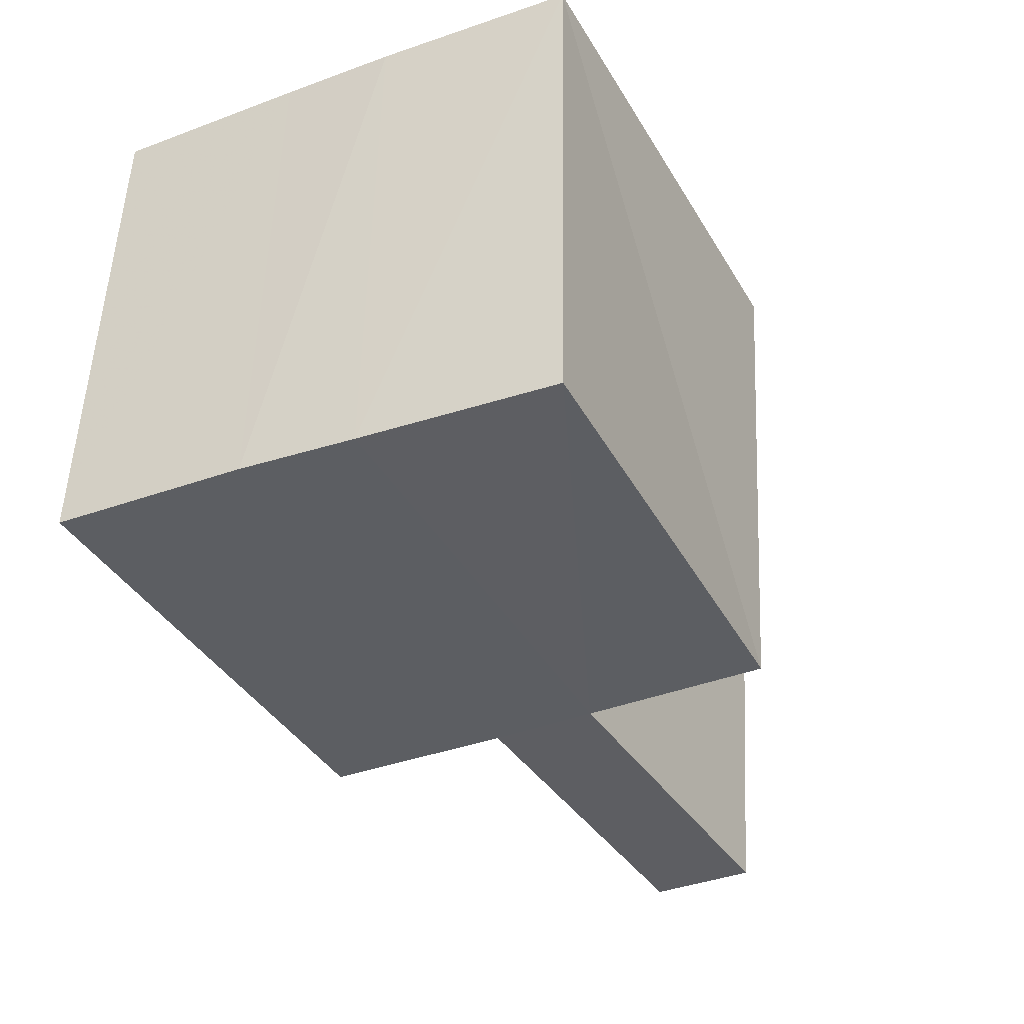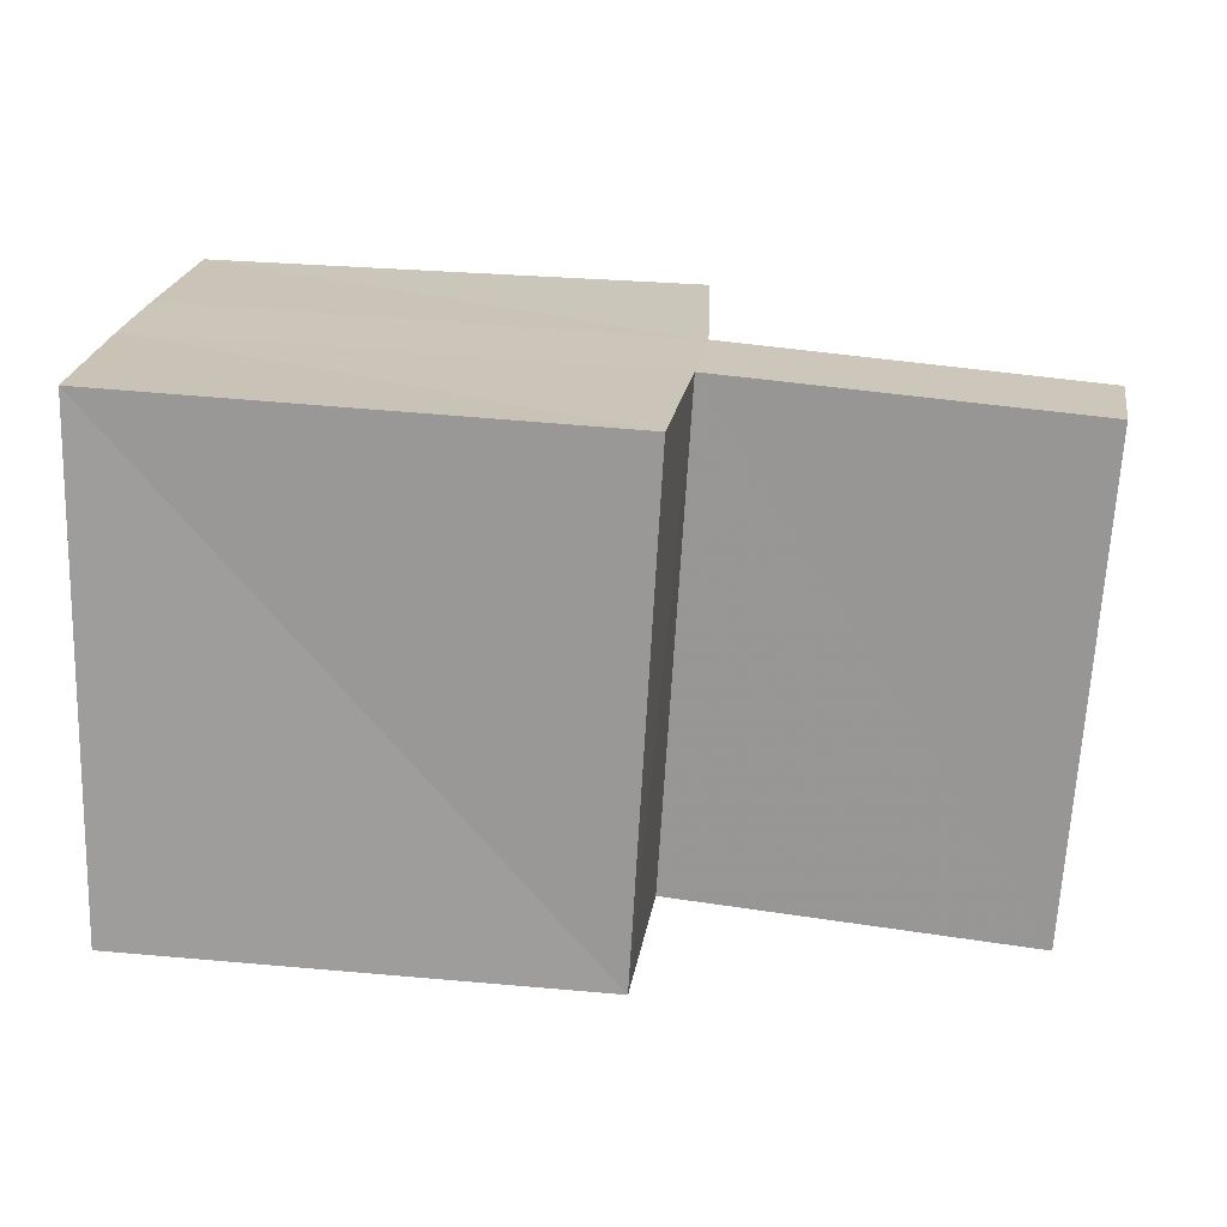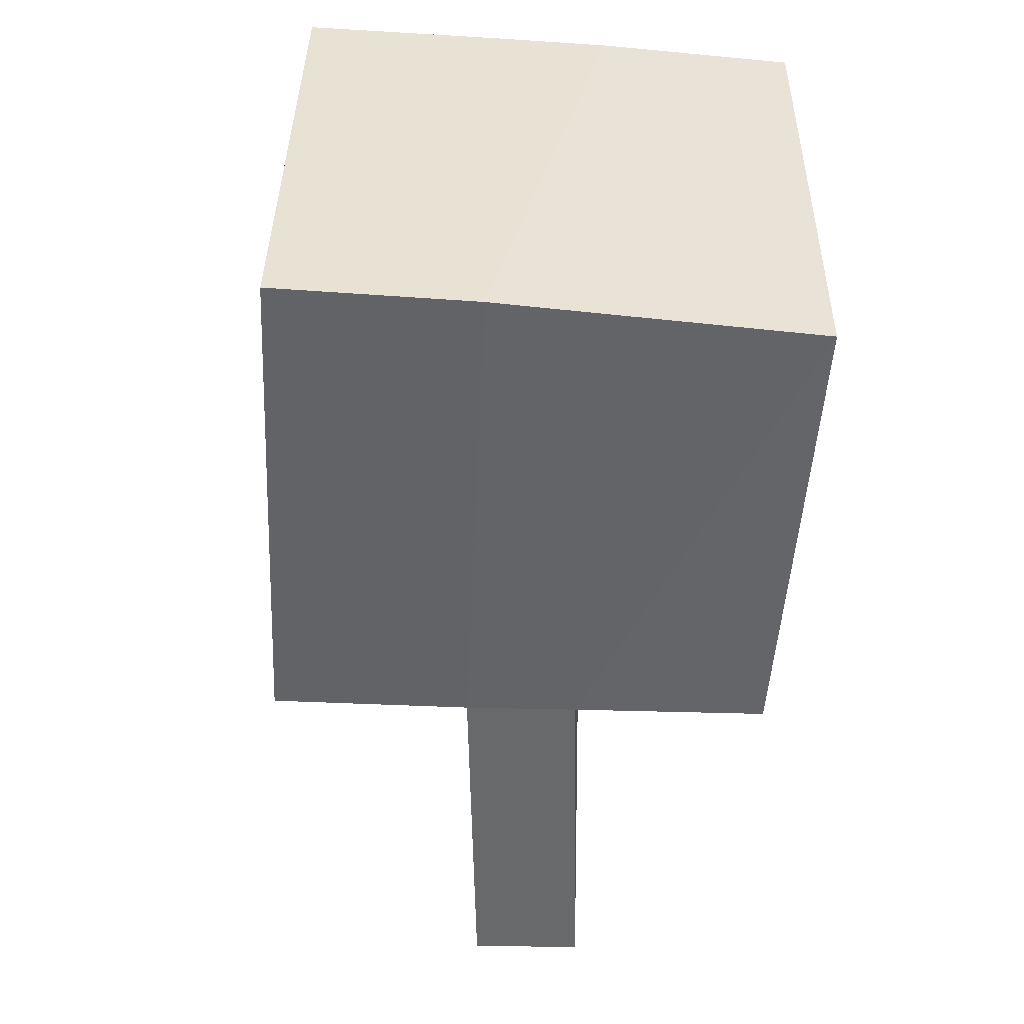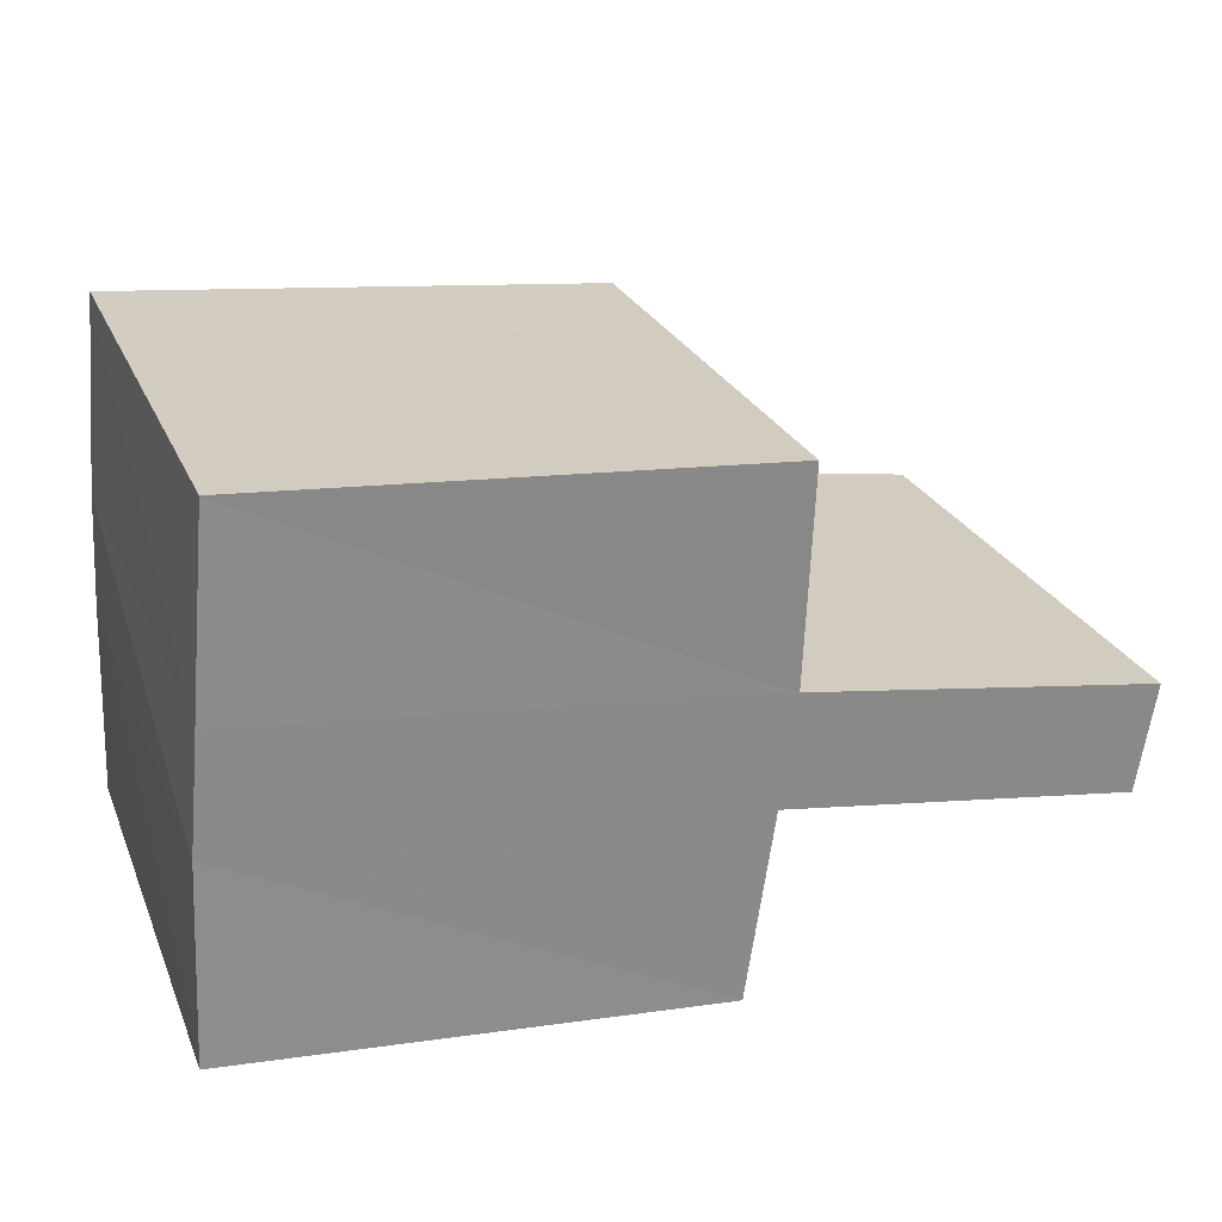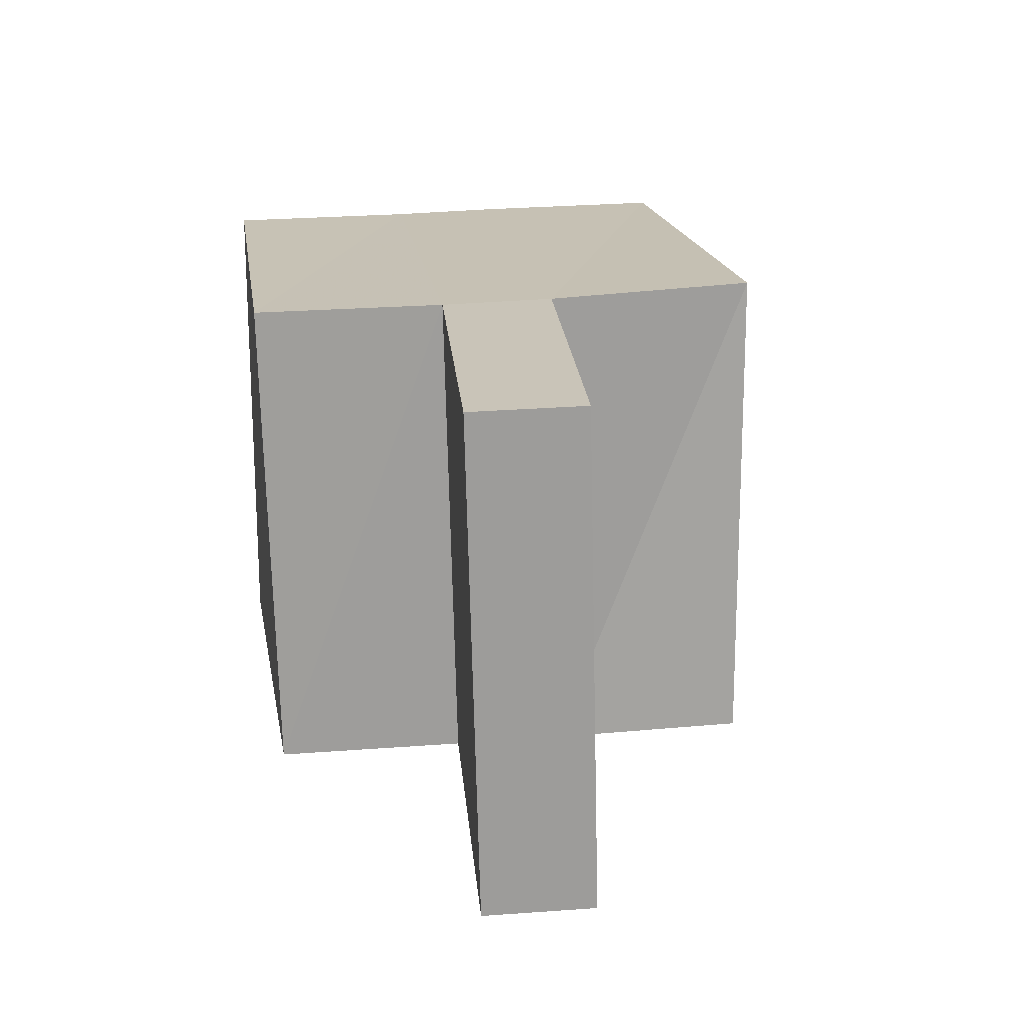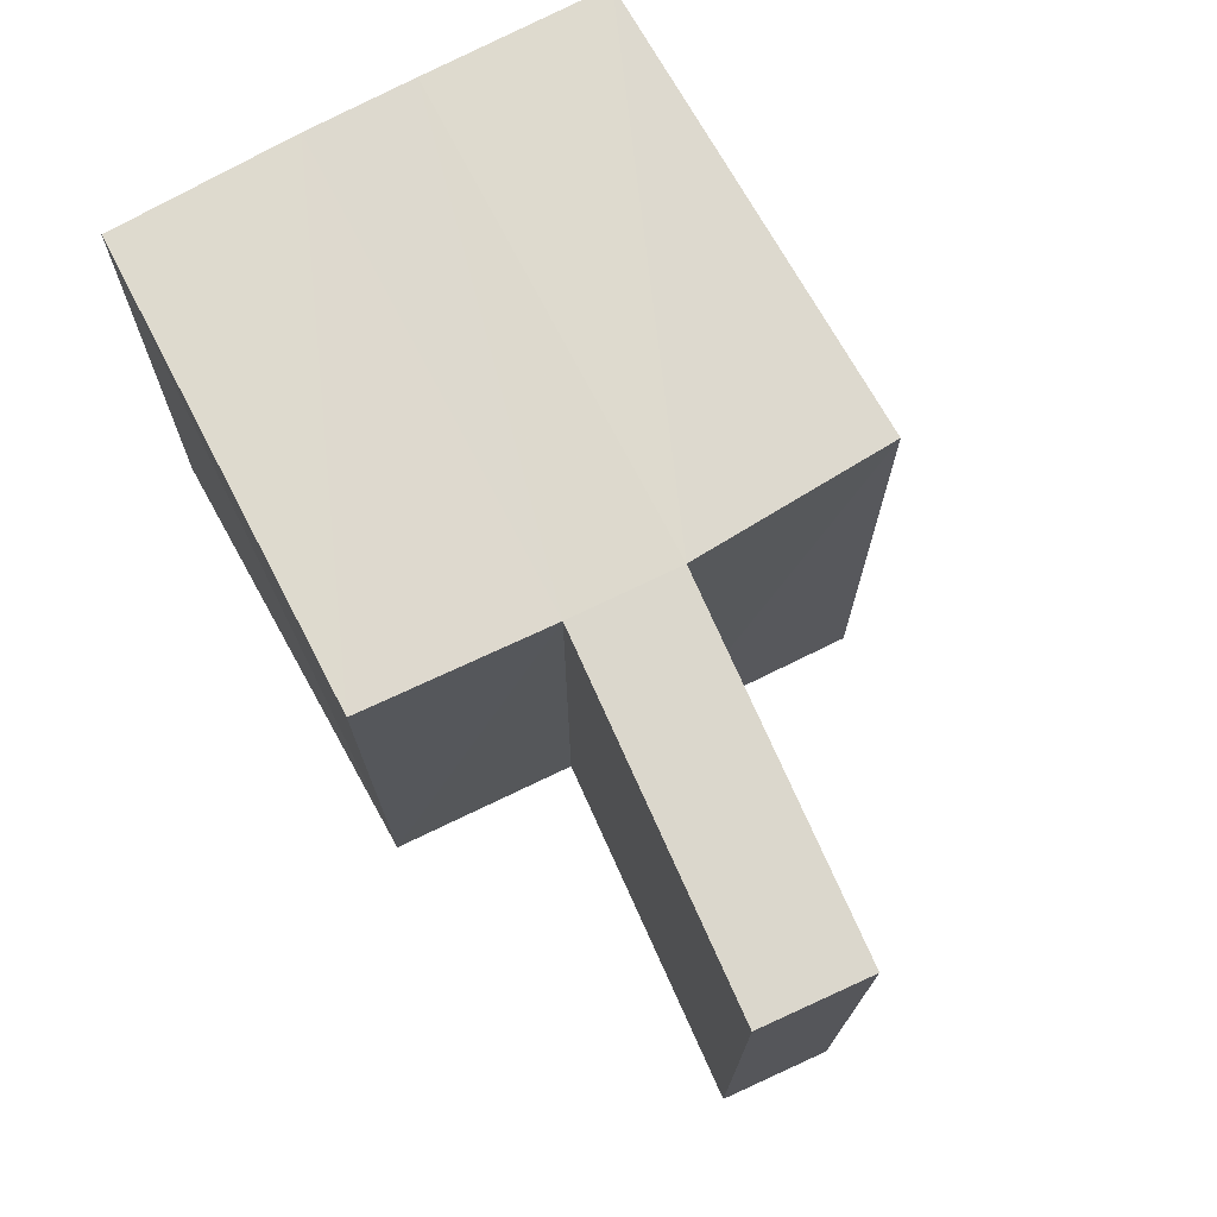
<metadata>
{"format":"obj","ext":"obj","renderer":"f3d","projection":"perspective","resolution":1024,"background":"white","views":[{"elev":-36.2,"azim":-67.7,"up":"+Z"},{"elev":18.3,"azim":0.7,"up":"+Z"},{"elev":-48.6,"azim":-97.8,"up":"+Z"},{"elev":24.4,"azim":-18.0,"up":"+Y"},{"elev":16.1,"azim":76.4,"up":"+Z"},{"elev":68.5,"azim":56.9,"up":"+Z"}]}
</metadata>
<code>
o Cube
v 0.8118 -1.085 -1.085
v 0.9257 -1.161 0.9085
v -1.012 -0.9746 1.009
v -1.04 -0.9571 -0.9903
v 1.068 0.907 -1.025
v 1.114 0.8936 0.9798
v -0.8831 1.044 1.049
v -0.9427 1.088 -0.9459
v 0.9097 -0.3206 -1.067
v 0.973 0.1201 -1.053
v 1.032 -0.3989 0.9274
v 1.09 0.04903 0.9436
v -0.9832 -0.1925 1.017
v -0.9461 0.2648 1.033
v -1.02 -0.1677 -0.9802
v -1.001 0.3011 -0.9642
v 2.343 -0.5424 -1.174
v 2.41 -0.1039 -1.16
v 2.473 -0.6261 0.8198
v 2.54 -0.1876 0.8339
f 1 2 3 4
f 5 8 7 6
f 10 5 6 12
f 12 6 7 14
f 14 7 8 16
f 9 1 4 15
f 5 10 16 8
f 10 9 15 16
f 3 13 15 4
f 13 14 16 15
f 2 11 13 3
f 11 12 14 13
f 1 9 11 2
f 10 12 20 18
f 17 18 20 19
f 11 9 17 19
f 12 11 19 20
f 9 10 18 17

</code>
